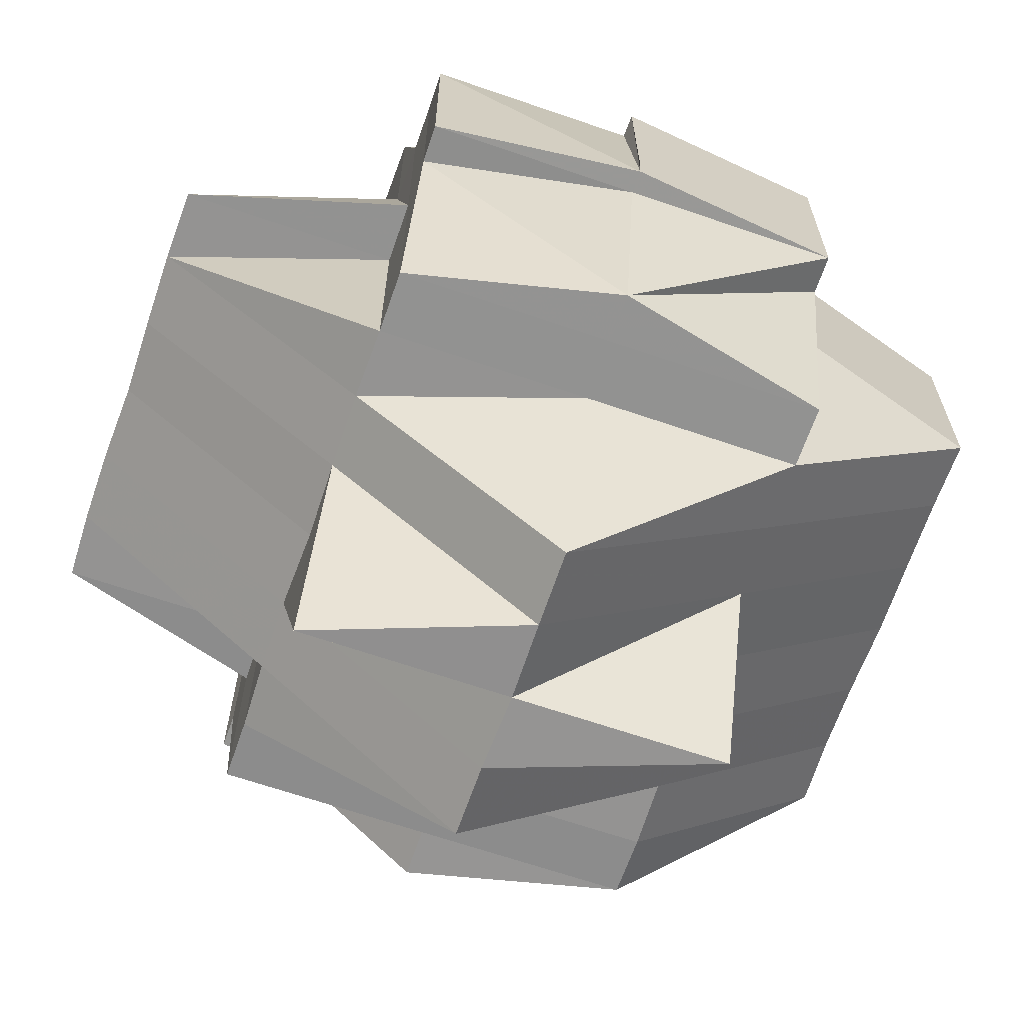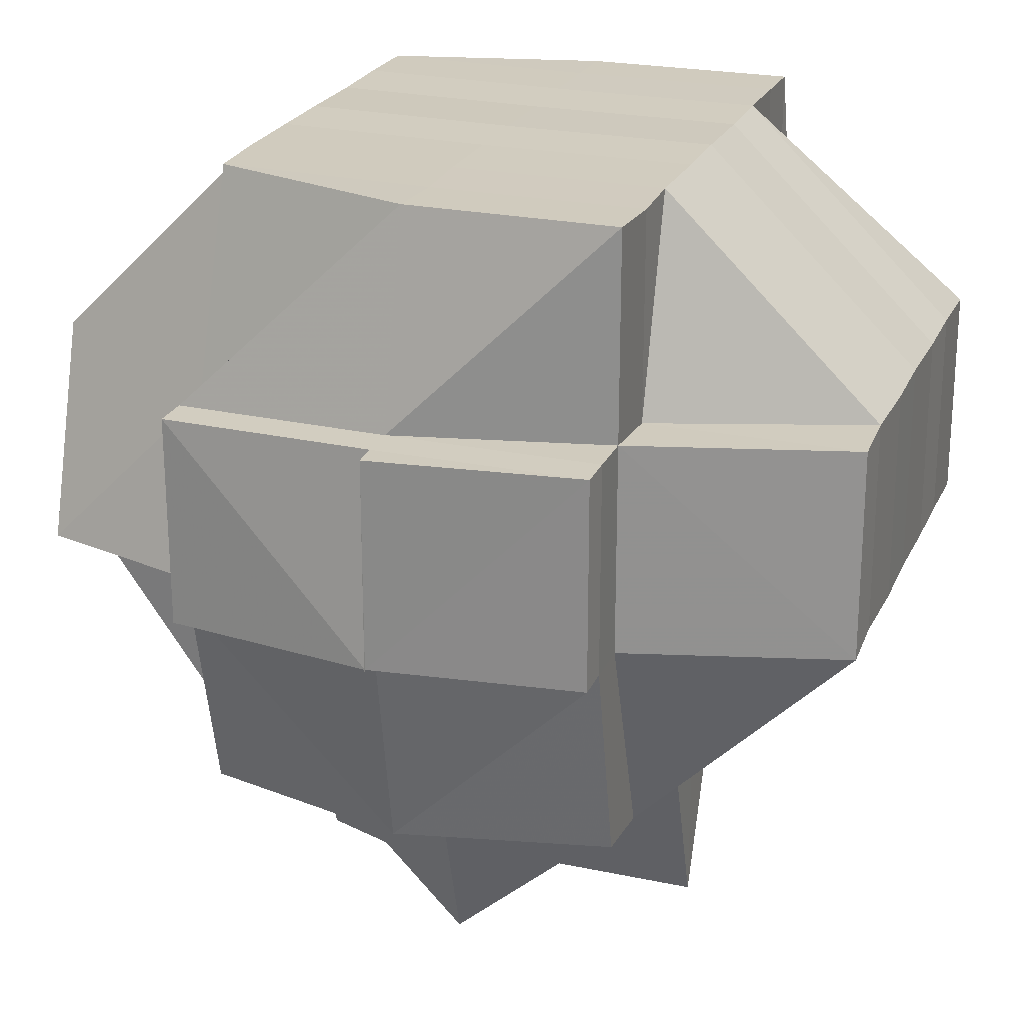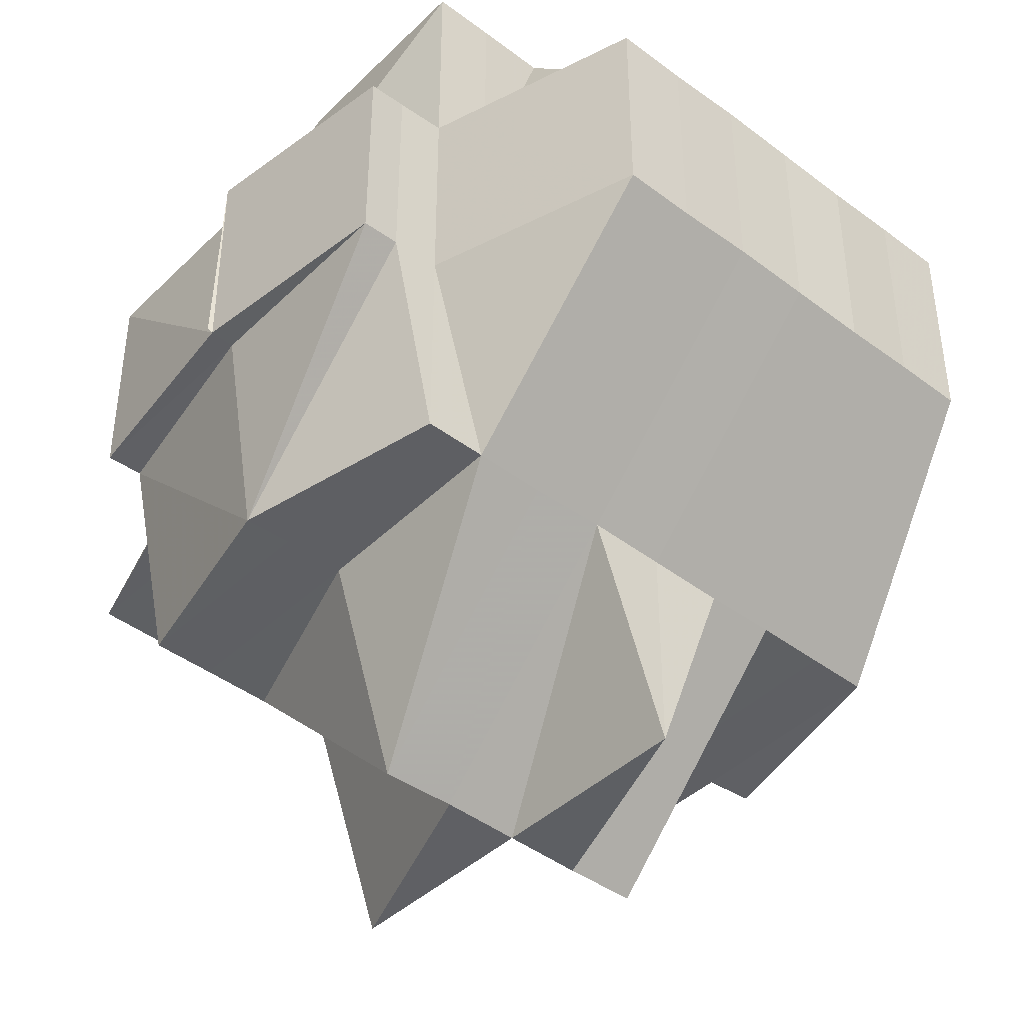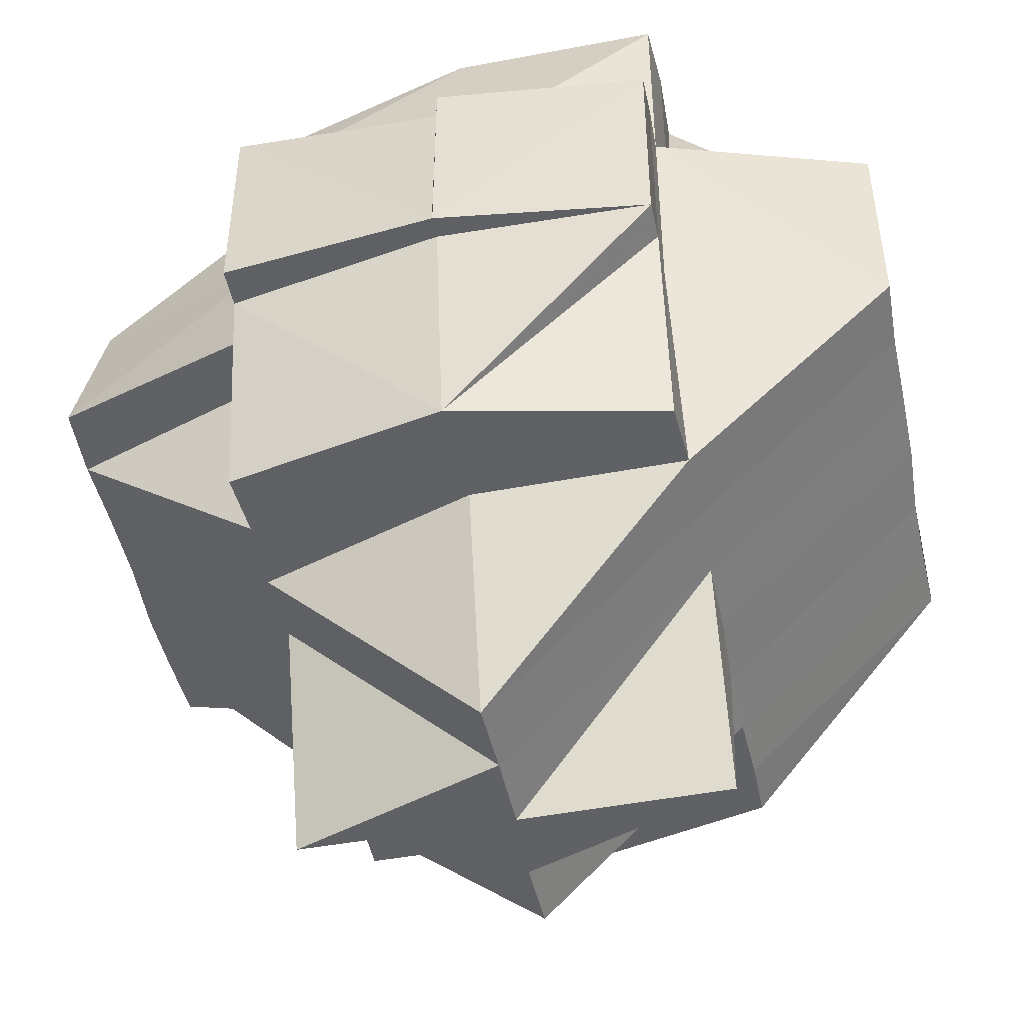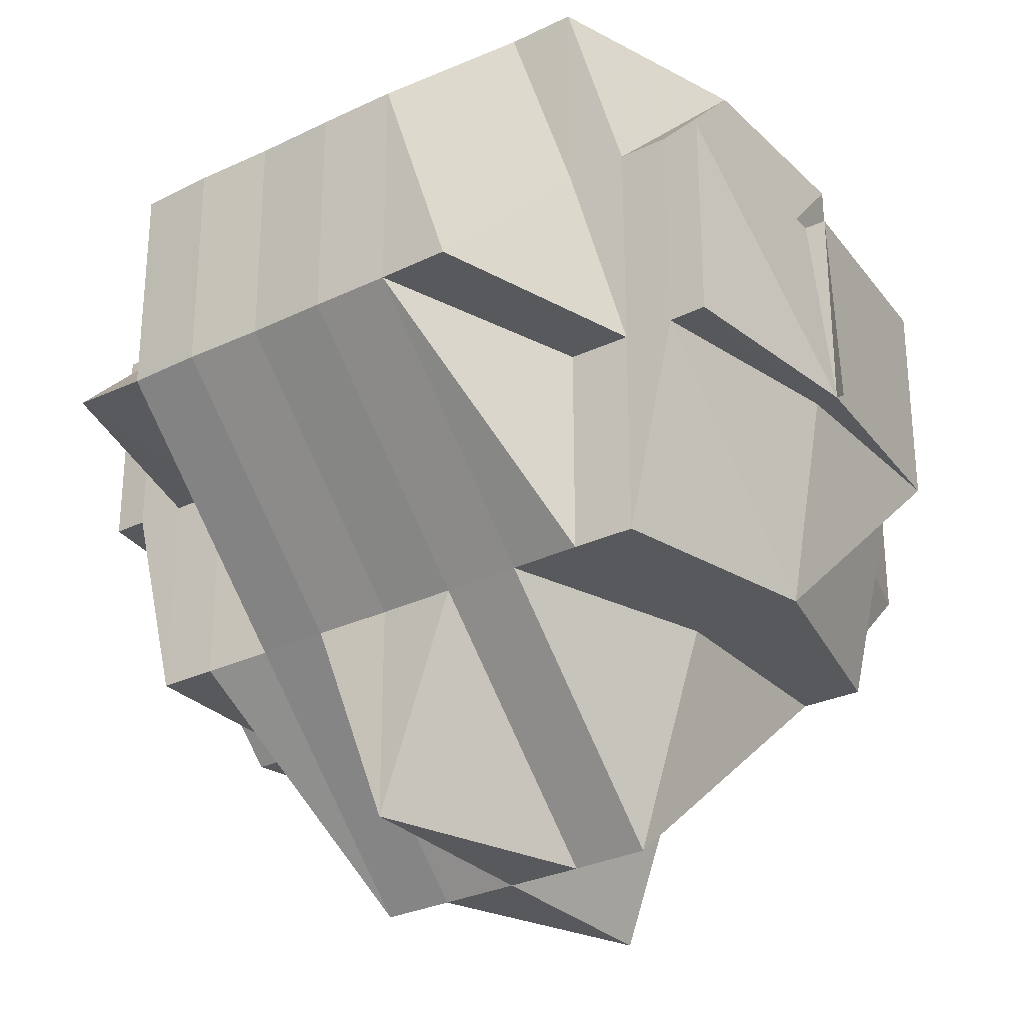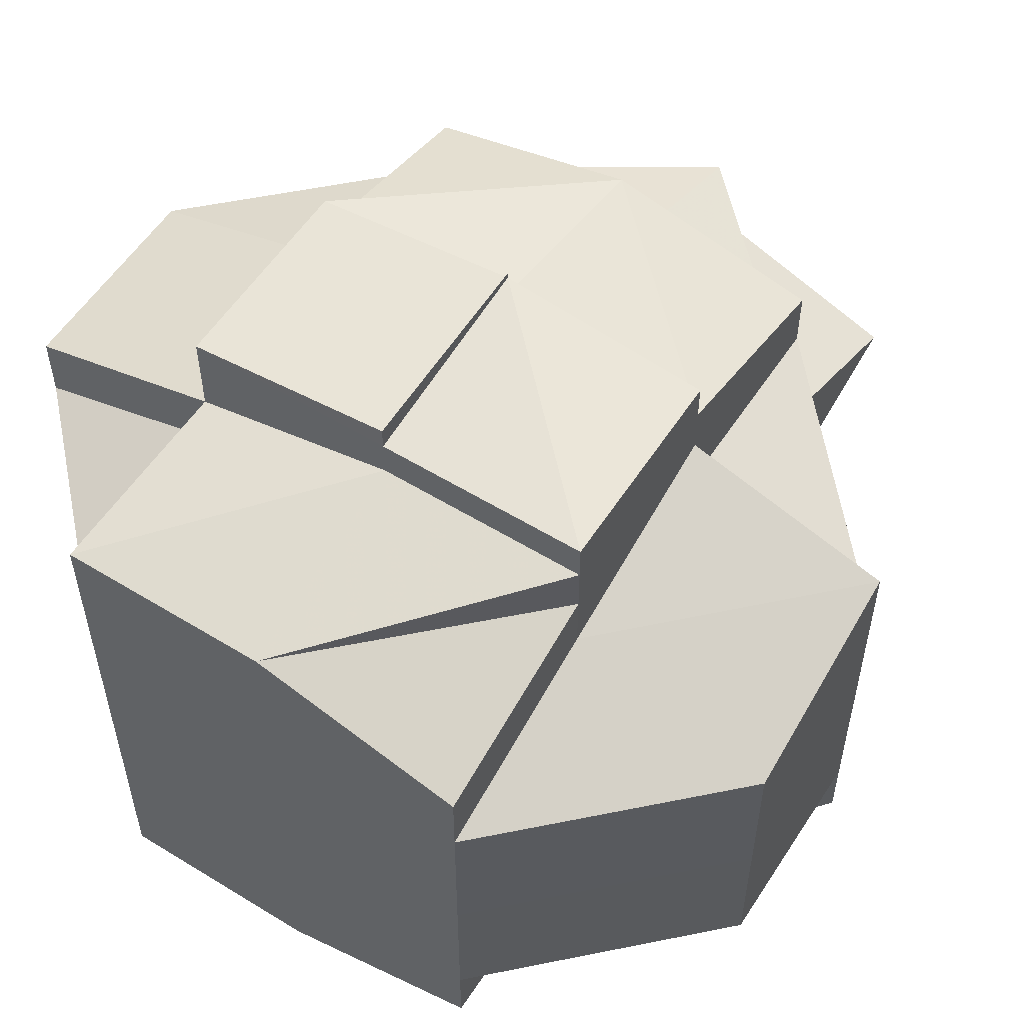
<metadata>
{"format":"obj","ext":"obj","renderer":"f3d","projection":"perspective","resolution":1024,"background":"white","views":[{"elev":-66.3,"azim":-19.1,"up":"+Y"},{"elev":23.7,"azim":19.9,"up":"+Y"},{"elev":-42.7,"azim":48.5,"up":"+Y"},{"elev":-47.1,"azim":11.5,"up":"+Y"},{"elev":-29.6,"azim":-54.5,"up":"+Y"},{"elev":55.8,"azim":-146.9,"up":"+Z"}]}
</metadata>
<code>
o 3638
v 2226 1913 13.05
v 2226 1913 13.05
v 2226 1913 13.05
v 2226 1913 13.05
v 2226 1913 13.05
v 2226 1913 13.05
v 2226 1913 13.05
v 2226 1913 13.05
v 2226 1913 13.05
v 2226 1913 13.05
v 2226 1913 13.05
v 2226 1913 13.05
v 2226 1913 13.05
v 2226 1913 13.05
v 2226 1913 13.05
v 2226 1913 13.05
v 2226 1913 13.05
v 2226 1913 13.05
v 2226 1913 13.05
v 2226 1913 13.05
v 2226 1913 13.05
v 2226 1913 13.05
v 2226 1913 13.05
v 2226 1913 13.05
v 2226 1913 13.05
v 2226 1913 13.05
v 2226 1913 13.05
v 2226 1913 13.05
v 2226 1913 13.04
v 2226 1913 13.05
v 2226 1913 13.05
v 2226 1913 13.05
v 2226 1913 13.05
v 2226 1913 13.05
v 2226 1913 13.05
v 2226 1913 13.04
v 2226 1913 13.05
v 2226 1913 13.05
v 2226 1913 13.05
v 2226 1913 13.04
v 2226 1913 13.04
v 2226 1913 13.04
v 2226 1913 13.05
v 2226 1913 13.04
v 2226 1913 13.04
v 2226 1913 13.04
v 2226 1913 13.04
v 2226 1913 13.04
v 2226 1913 13.04
v 2226 1913 13.04
v 2226 1913 13.04
v 2226 1913 13.04
v 2226 1913 13.04
v 2226 1913 13.04
v 2226 1913 13.05
v 2226 1913 13.04
v 2226 1913 13.04
v 2226 1913 13.04
v 2226 1913 13.04
v 2226 1913 13.04
v 2226 1913 13.04
v 2226 1913 13.04
v 2226 1913 13.05
v 2226 1913 13.04
v 2226 1913 13.04
v 2226 1913 13.04
v 2226 1913 13.04
v 2226 1913 13.04
v 2226 1913 13.05
v 2226 1913 13.04
v 2226 1913 13.04
v 2226 1913 13.04
v 2226 1913 13.04
v 2226 1913 13.05
v 2226 1913 13.04
v 2226 1913 13.04
v 2226 1913 13.04
v 2226 1913 13.04
v 2226 1913 13.04
v 2226 1913 13.04
v 2226 1913 13.04
v 2226 1913 13.03
v 2226 1913 13.04
v 2226 1913 13.03
v 2226 1913 13.03
v 2226 1913 13.03
v 2226 1913 13.04
v 2226 1913 13.04
v 2226 1913 13.03
v 2226 1913 13.04
v 2226 1913 13.03
v 2226 1913 13.04
v 2226 1913 13.04
v 2226 1913 13.04
v 2226 1913 13.04
v 2226 1913 13.04
v 2226 1913 13.03
v 2226 1913 13.03
v 2226 1913 13.03
v 2226 1913 13.03
v 2226 1913 13.03
v 2226 1913 13.03
v 2226 1913 13.03
v 2226 1913 13.03
v 2226 1913 13.03
v 2226 1913 13.02
v 2226 1913 13.03
v 2226 1913 13.02
v 2226 1913 13.02
v 2226 1913 13.02
v 2226 1913 13.02
v 2226 1913 13.02
v 2226 1913 13.02
v 2226 1913 13.02
v 2226 1913 13.02
v 2226 1913 13.03
v 2226 1913 13.02
v 2226 1913 13.02
v 2226 1913 13.02
v 2226 1913 13.02
v 2226 1913 13.03
v 2226 1913 13.03
v 2226 1913 13.02
v 2226 1913 13.02
v 2226 1913 13.03
v 2226 1913 13.04
v 2226 1913 13.04
v 2226 1913 13.04
v 2226 1913 13.04
v 2226 1913 13.04
v 2226 1913 13.04
v 2226 1913 13.04
v 2226 1913 13.03
v 2226 1913 13.03
v 2226 1913 13.04
v 2226 1913 13.03
v 2226 1913 13.03
v 2226 1913 13.03
v 2226 1913 13.03
v 2226 1913 13.03
v 2226 1913 13.02
v 2226 1913 13.03
v 2226 1913 13.03
v 2226 1913 13.03
v 2226 1913 13.02
v 2226 1913 13.03
v 2226 1913 13.02
v 2226 1913 13.02
v 2226 1913 13.02
v 2226 1913 13.02
v 2226 1913 13.02
v 2226 1913 13.02
v 2226 1913 13.02
v 2226 1913 13.02
v 2226 1913 13.02
v 2226 1913 13.02
v 2226 1913 13.02
v 2226 1913 13.02
v 2226 1913 13.03
v 2226 1913 13.02
v 2226 1913 13.02
v 2226 1913 13.01
v 2226 1913 13.01
v 2226 1913 13.02
v 2226 1913 13.01
v 2226 1913 13.01
v 2226 1913 13.01
v 2226 1913 13.01
v 2226 1913 13.01
v 2226 1913 13.02
v 2226 1913 13.02
v 2226 1913 13.02
v 2226 1913 13.02
v 2226 1913 13.01
v 2226 1913 13.01
v 2226 1913 13.01
v 2226 1913 13.02
v 2226 1913 13.01
v 2226 1913 13.01
v 2226 1913 13.01
v 2226 1913 13.01
v 2226 1913 13.05
v 2226 1913 13.05
v 2226 1913 13.05
v 2226 1913 13.04
v 2226 1913 13.04
v 2226 1913 13.04
v 2226 1913 13.04
v 2226 1913 13.04
v 2226 1913 13.04
v 2226 1913 13.04
v 2226 1913 13.04
v 2226 1913 13.04
v 2226 1913 13.03
v 2226 1913 13.03
v 2226 1913 13.03
v 2226 1913 13.03
v 2226 1913 13.03
v 2226 1913 13.03
v 2226 1913 13.03
v 2226 1913 13.03
v 2226 1913 13.03
v 2226 1913 13.03
v 2226 1913 13.03
v 2226 1913 13.03
v 2226 1913 13.02
v 2226 1913 13.02
v 2226 1913 13.02
v 2226 1913 13.02
v 2226 1913 13.02
v 2226 1913 13.02
v 2226 1913 13.02
v 2226 1913 13.02
v 2226 1913 13.02
v 2226 1913 13.02
v 2226 1913 13.02
v 2226 1913 13.02
v 2226 1913 13.02
v 2226 1913 13.02
v 2226 1913 13.02
v 2226 1913 13.02
v 2226 1913 13.02
v 2226 1913 13.02
v 2226 1913 13.02
v 2226 1913 13.01
v 2226 1913 13.01
v 2226 1913 13.02
v 2226 1913 13.02
v 2226 1913 13.02
v 2226 1913 13.02
v 2226 1913 13.02
v 2226 1913 13.02
v 2226 1913 13.01
v 2226 1913 13.01
v 2226 1913 13.01
v 2226 1913 13.02
v 2226 1913 13.01
v 2226 1913 13.01
v 2226 1913 13.01
v 2226 1913 13.01
v 2226 1913 13.01
v 2226 1913 13.01
v 2226 1913 13.01
v 2226 1913 13.02
v 2226 1913 13.01
v 2226 1913 13.01
v 2226 1913 13.02
v 2226 1913 13.01
v 2226 1913 13.01
v 2226 1913 13.02
v 2226 1913 13.02
v 2226 1913 13.04
v 2226 1913 13.04
v 2226 1913 13.04
v 2226 1913 13.04
v 2226 1913 13.04
v 2226 1913 13.04
v 2226 1913 13.04
v 2226 1913 13.04
v 2226 1913 13.04
v 2226 1913 13.04
v 2226 1913 13.04
v 2226 1913 13.02
v 2226 1913 13.02
v 2226 1913 13.02
v 2226 1913 13.02
v 2226 1913 13.01
v 2226 1913 13.02
v 2226 1913 13.01
v 2226 1913 13.01
v 2226 1913 13.01
v 2226 1913 13.01
v 2226 1913 13.01
v 2226 1913 13.01
v 2226 1913 13.01
v 2226 1913 13.01
v 2226 1913 13.01
v 2226 1913 13.01
v 2226 1913 13.01
v 2226 1913 13.01
v 2226 1913 13.01
v 2226 1913 13.01
v 2226 1913 13.01
v 2226 1913 13.01
v 2226 1913 13.01
v 2226 1913 13.01
f 1 2 3
f 4 5 3
f 4 6 7
f 8 9 10
f 8 11 9
f 12 13 10
f 14 15 8
f 16 12 17
f 18 8 17
f 19 20 18
f 21 22 17
f 17 23 24
f 25 26 24
f 22 27 28
f 27 29 30
f 31 32 28
f 32 33 28
f 33 34 35
f 32 36 37
f 38 37 39
f 40 41 32
f 42 40 43
f 44 45 40
f 46 47 41
f 47 48 49
f 50 49 41
f 49 51 41
f 41 51 52
f 49 53 51
f 54 52 55
f 51 56 52
f 53 57 58
f 59 53 49
f 60 61 56
f 52 56 62
f 52 62 63
f 33 52 63
f 62 64 63
f 65 66 64
f 66 67 68
f 63 64 69
f 63 69 8
f 64 70 69
f 71 72 70
f 70 73 69
f 69 73 74
f 70 75 73
f 68 75 70
f 75 76 77
f 68 78 75
f 79 78 68
f 78 80 75
f 75 80 81
f 78 82 80
f 80 83 81
f 79 84 78
f 84 82 78
f 85 84 79
f 82 86 87
f 88 89 83
f 90 85 79
f 84 91 82
f 90 92 93
f 56 93 94
f 56 90 95
f 96 90 56
f 85 97 84
f 97 91 84
f 98 85 90
f 96 98 90
f 99 97 85
f 98 99 85
f 100 98 96
f 53 100 96
f 101 99 98
f 100 101 98
f 102 100 53
f 59 102 53
f 103 101 100
f 102 103 100
f 101 104 99
f 103 105 101
f 105 104 101
f 105 106 104
f 104 107 99
f 99 107 97
f 106 108 104
f 104 108 107
f 109 106 105
f 109 110 106
f 110 111 112
f 113 114 111
f 115 110 109
f 116 109 105
f 116 105 103
f 117 109 116
f 117 115 109
f 115 118 110
f 118 119 120
f 121 116 103
f 121 103 102
f 122 117 116
f 122 116 121
f 123 115 117
f 124 117 122
f 124 123 117
f 125 121 102
f 125 102 59
f 126 125 59
f 126 59 127
f 128 129 127
f 127 130 131
f 127 132 130
f 133 125 126
f 134 121 125
f 133 134 125
f 134 122 121
f 135 133 126
f 136 122 134
f 136 124 122
f 137 134 133
f 137 136 134
f 138 137 139
f 140 141 136
f 142 136 137
f 143 137 133
f 144 136 142
f 143 133 135
f 145 124 136
f 146 144 142
f 145 147 124
f 147 123 124
f 148 147 145
f 149 150 148
f 147 151 123
f 148 151 147
f 152 148 145
f 153 151 154
f 155 148 152
f 156 155 157
f 152 158 159
f 160 155 152
f 151 161 123
f 123 161 115
f 161 118 115
f 151 162 161
f 161 163 118
f 162 163 161
f 118 163 164
f 163 165 164
f 166 167 165
f 167 168 169
f 164 169 170
f 164 170 171
f 172 171 173
f 174 175 162
f 176 162 177
f 162 178 179
f 180 178 181
f 182 74 183
f 183 74 25
f 74 184 23
f 185 186 184
f 74 185 31
f 73 185 74
f 187 188 185
f 189 190 186
f 185 189 191
f 81 189 185
f 81 83 189
f 83 135 189
f 135 192 190
f 189 135 193
f 83 143 135
f 194 143 83
f 194 146 143
f 195 196 146
f 197 146 194
f 82 197 194
f 146 198 199
f 200 197 82
f 91 200 82
f 200 201 202
f 91 203 200
f 203 204 200
f 204 144 146
f 204 152 144
f 160 152 204
f 203 160 204
f 205 203 91
f 97 205 91
f 206 160 203
f 205 206 203
f 107 205 97
f 206 207 160
f 107 208 205
f 208 206 205
f 208 207 206
f 108 208 107
f 209 207 210
f 108 211 208
f 212 213 207
f 214 215 108
f 215 216 211
f 217 211 108
f 218 219 217
f 211 220 221
f 211 221 222
f 223 224 211
f 223 225 224
f 226 225 227
f 224 225 228
f 224 228 207
f 207 228 229
f 228 230 231
f 207 231 232
f 233 234 225
f 225 235 236
f 234 237 238
f 239 238 225
f 238 240 235
f 238 241 240
f 225 238 242
f 242 243 244
f 245 246 243
f 247 245 244
f 246 248 249
f 244 249 250
f 244 250 251
f 252 253 254
f 255 256 257
f 258 259 256
f 260 261 262
f 263 264 265
f 266 267 268
f 269 270 271
f 272 273 270
f 274 273 275
f 276 277 272
f 278 277 274
f 279 277 280
f 277 281 282
f 278 283 284
f 285 283 286

</code>
